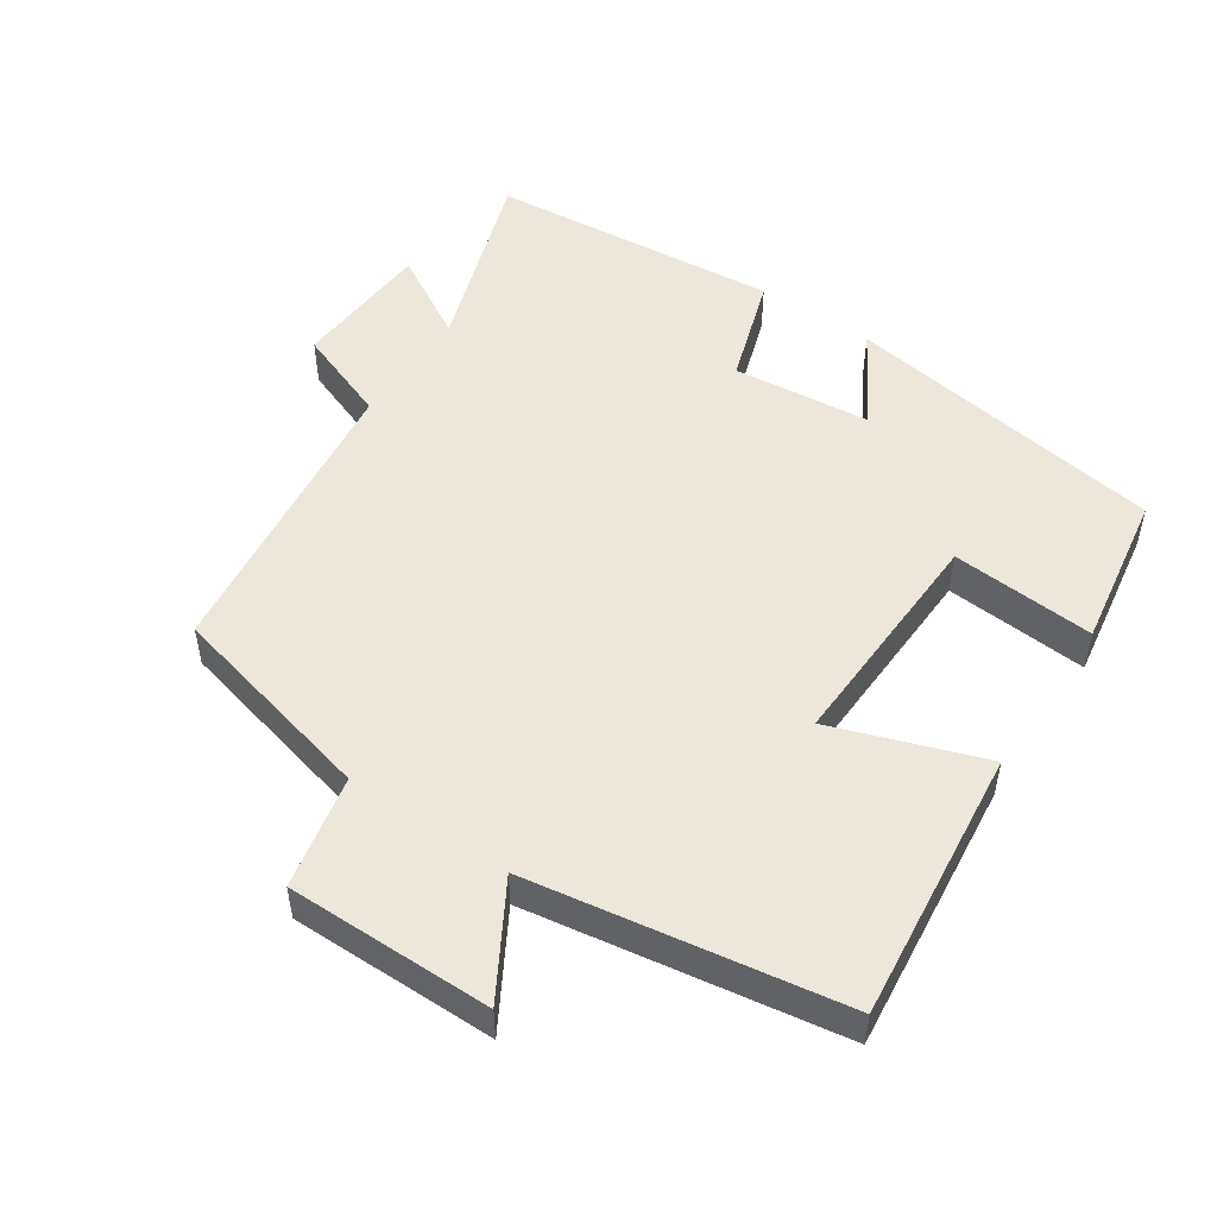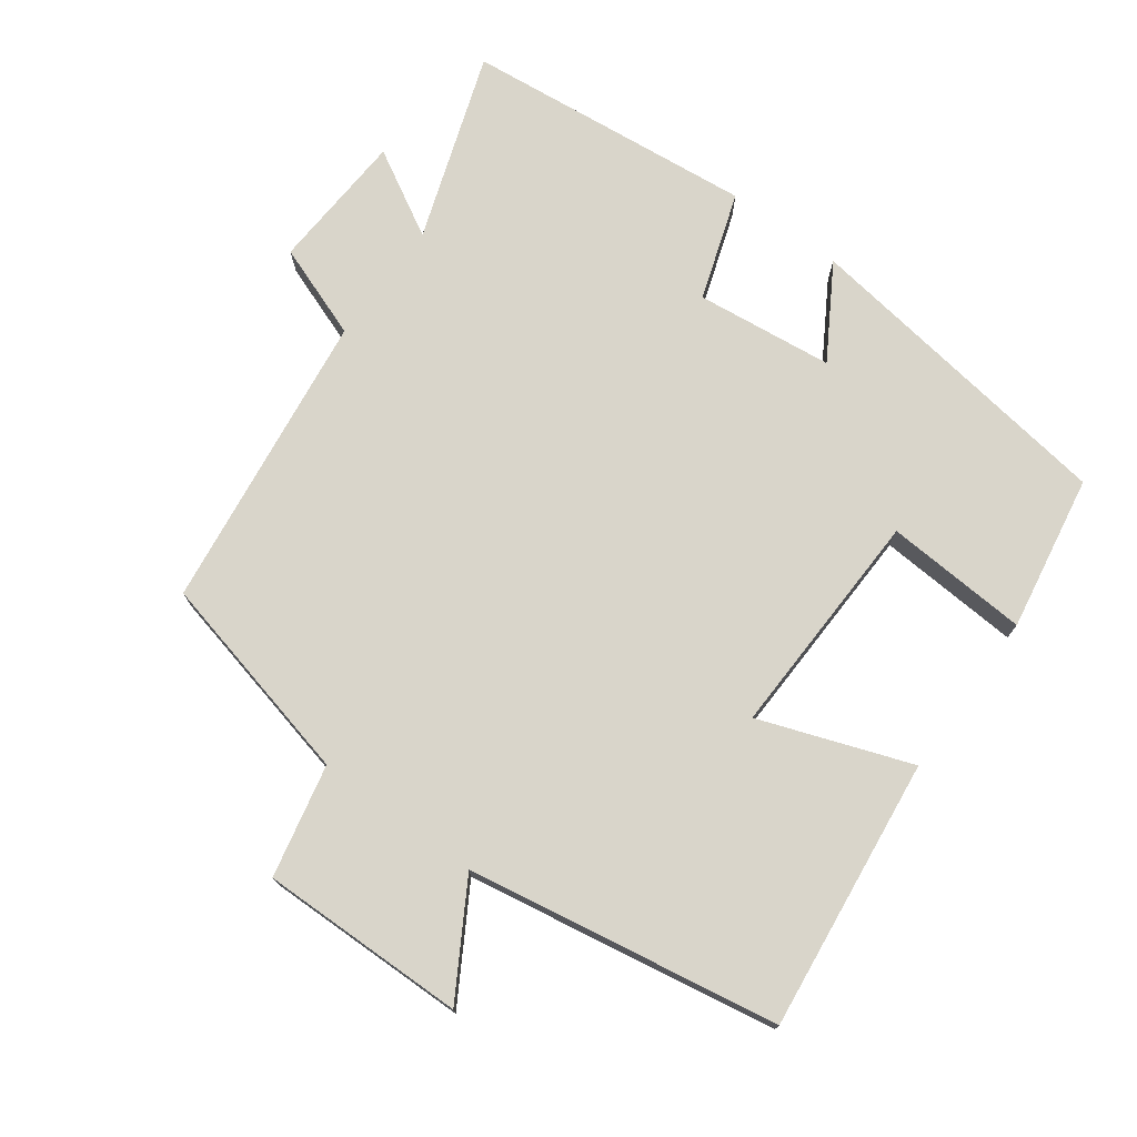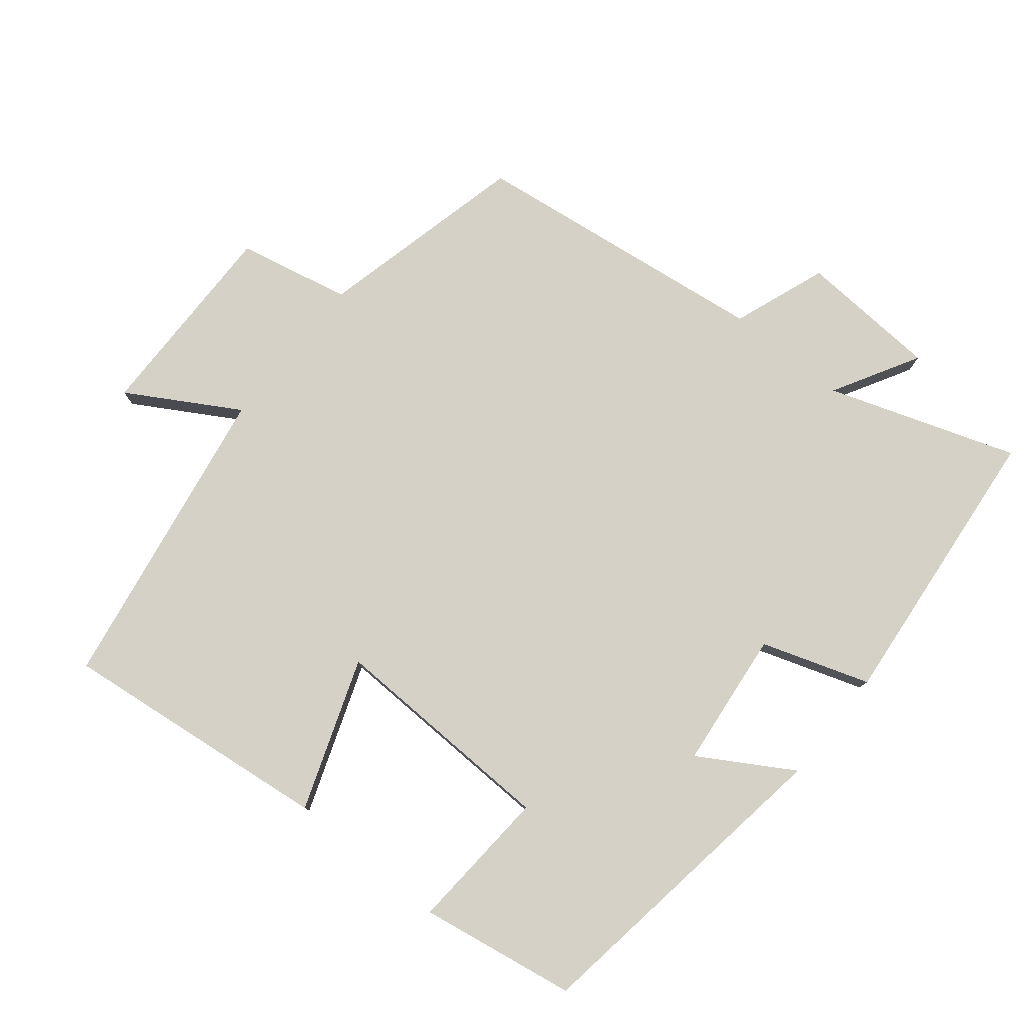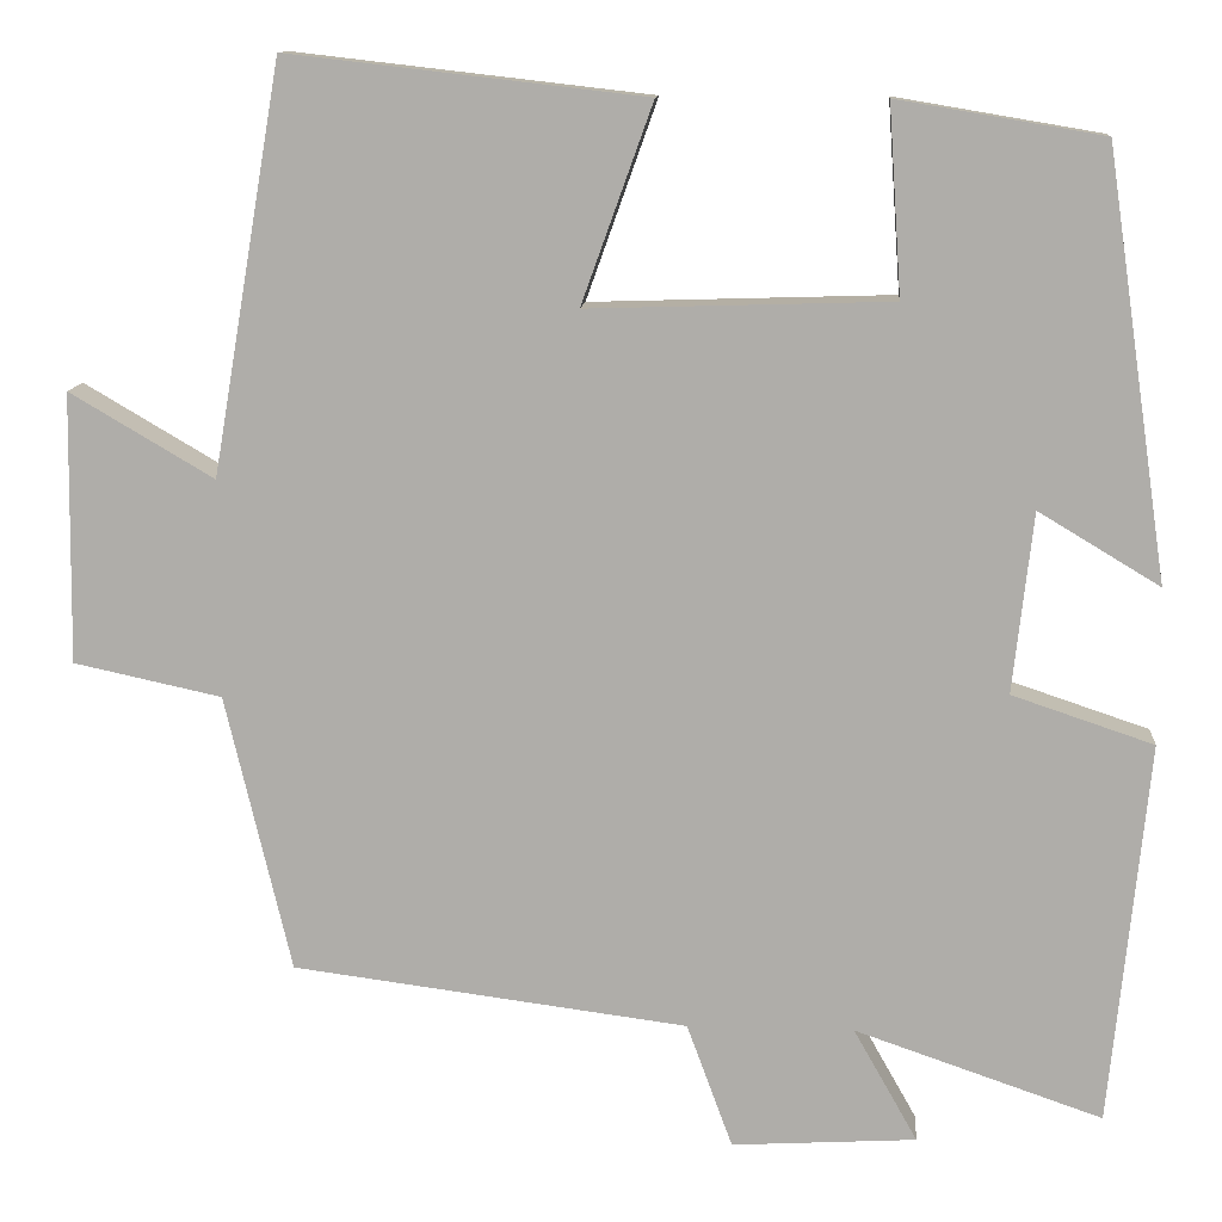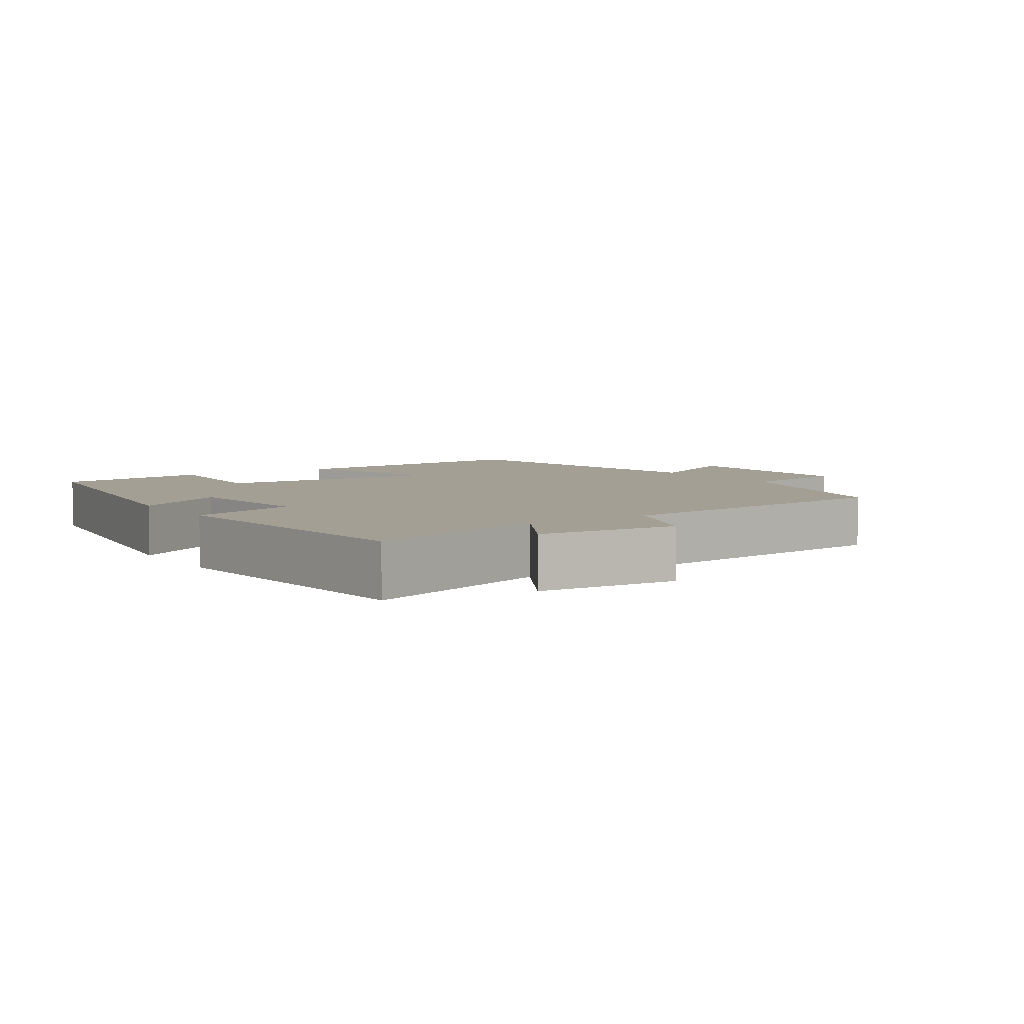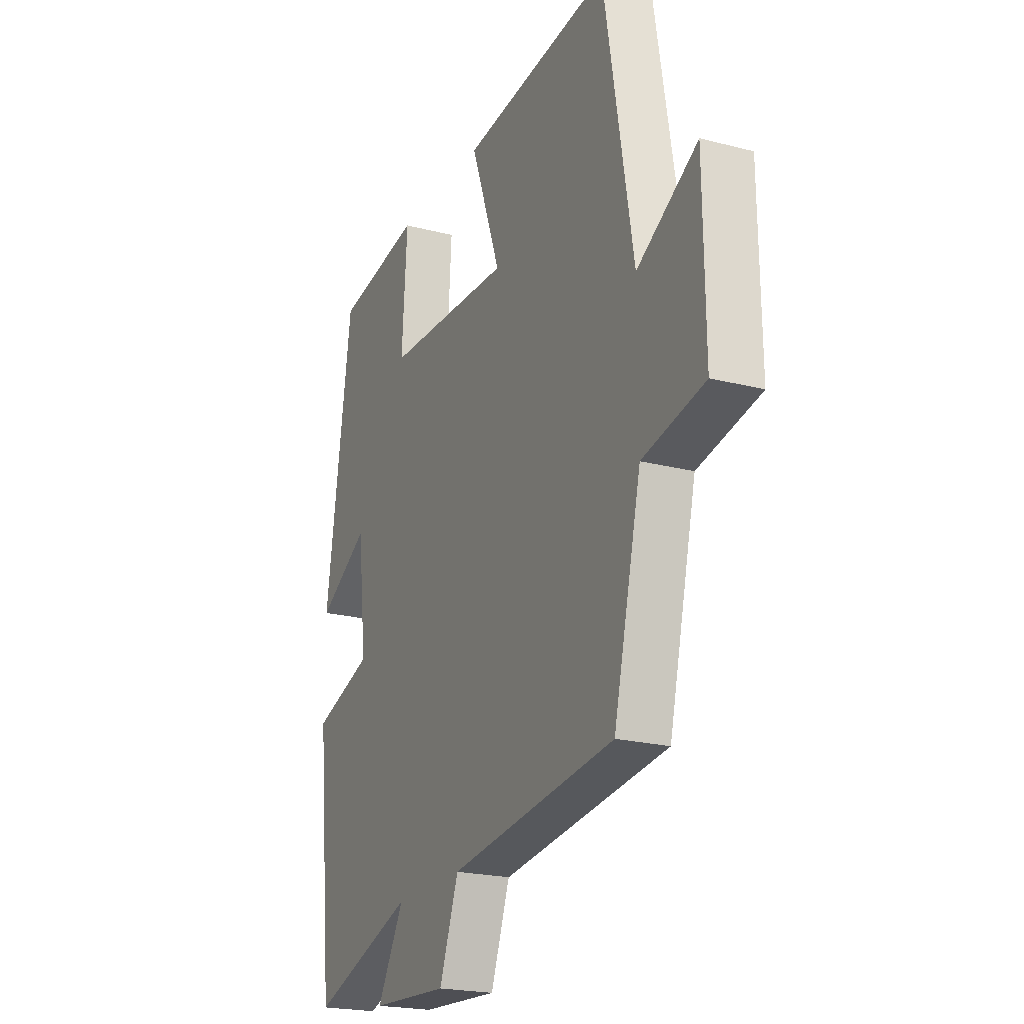
<metadata>
{"format":"obj","ext":"obj","renderer":"f3d","projection":"perspective","resolution":1024,"background":"white","views":[{"elev":51.1,"azim":-55.7,"up":"+Y"},{"elev":74.5,"azim":-53.8,"up":"+Y"},{"elev":78.8,"azim":39.1,"up":"+Y"},{"elev":11.7,"azim":4.4,"up":"+Z"},{"elev":5.3,"azim":147.0,"up":"+Y"},{"elev":-21.5,"azim":-114.7,"up":"+Z"}]}
</metadata>
<code>
v 0.458 0.07 -0.593
v 0.187 0.07 -0.5
v 0.257 0.07 -0.624
v 0.055 0.07 -0.636
v 0.005 0.07 -0.5
v -0.428 0.07 -0.444
v -0.5 0.07 -0.14
v -0.662 0.07 -0.105
v -0.658 0.07 0.191
v -0.5 0.07 0.098
v -0.424 0.07 0.545
v -0.033 0.07 0.5
v -0.111 0.07 0.283
v 0.221 0.07 0.293
v 0.207 0.07 0.5
v 0.432 0.07 0.462
v 0.5 0.07 -0.004
v 0.367 0.07 0.076
v 0.345 0.07 -0.122
v 0.5 0.07 -0.174
v 0.458 0 -0.593
v 0.187 0 -0.5
v 0.257 0 -0.624
v 0.055 0 -0.636
v 0.005 0 -0.5
v -0.428 0 -0.444
v -0.5 0 -0.14
v -0.662 0 -0.105
v -0.658 0 0.191
v -0.5 0 0.098
v -0.424 0 0.545
v -0.033 0 0.5
v -0.111 0 0.283
v 0.221 0 0.293
v 0.207 0 0.5
v 0.432 0 0.462
v 0.5 0 -0.004
v 0.367 0 0.076
v 0.345 0 -0.122
v 0.5 0 -0.174
f 19 20 1 2
f 18 19 2
f 15 16 17 18
f 14 15 18
f 13 14 18 2
f 10 11 12 13
f 10 13 2
f 7 8 9 10
f 5 6 7 10
f 5 10 2 3
f 3 4 5
f 22 21 40 39
f 22 39 38
f 38 37 36 35
f 38 35 34
f 22 38 34 33
f 33 32 31 30
f 22 33 30
f 30 29 28 27
f 30 27 26 25
f 23 22 30 25
f 25 24 23
f 1 21 22 2
f 2 22 23 3
f 3 23 24 4
f 4 24 25 5
f 5 25 26 6
f 6 26 27 7
f 7 27 28 8
f 8 28 29 9
f 9 29 30 10
f 10 30 31 11
f 11 31 32 12
f 12 32 33 13
f 13 33 34 14
f 14 34 35 15
f 15 35 36 16
f 16 36 37 17
f 17 37 38 18
f 18 38 39 19
f 19 39 40 20
f 20 40 21 1

</code>
